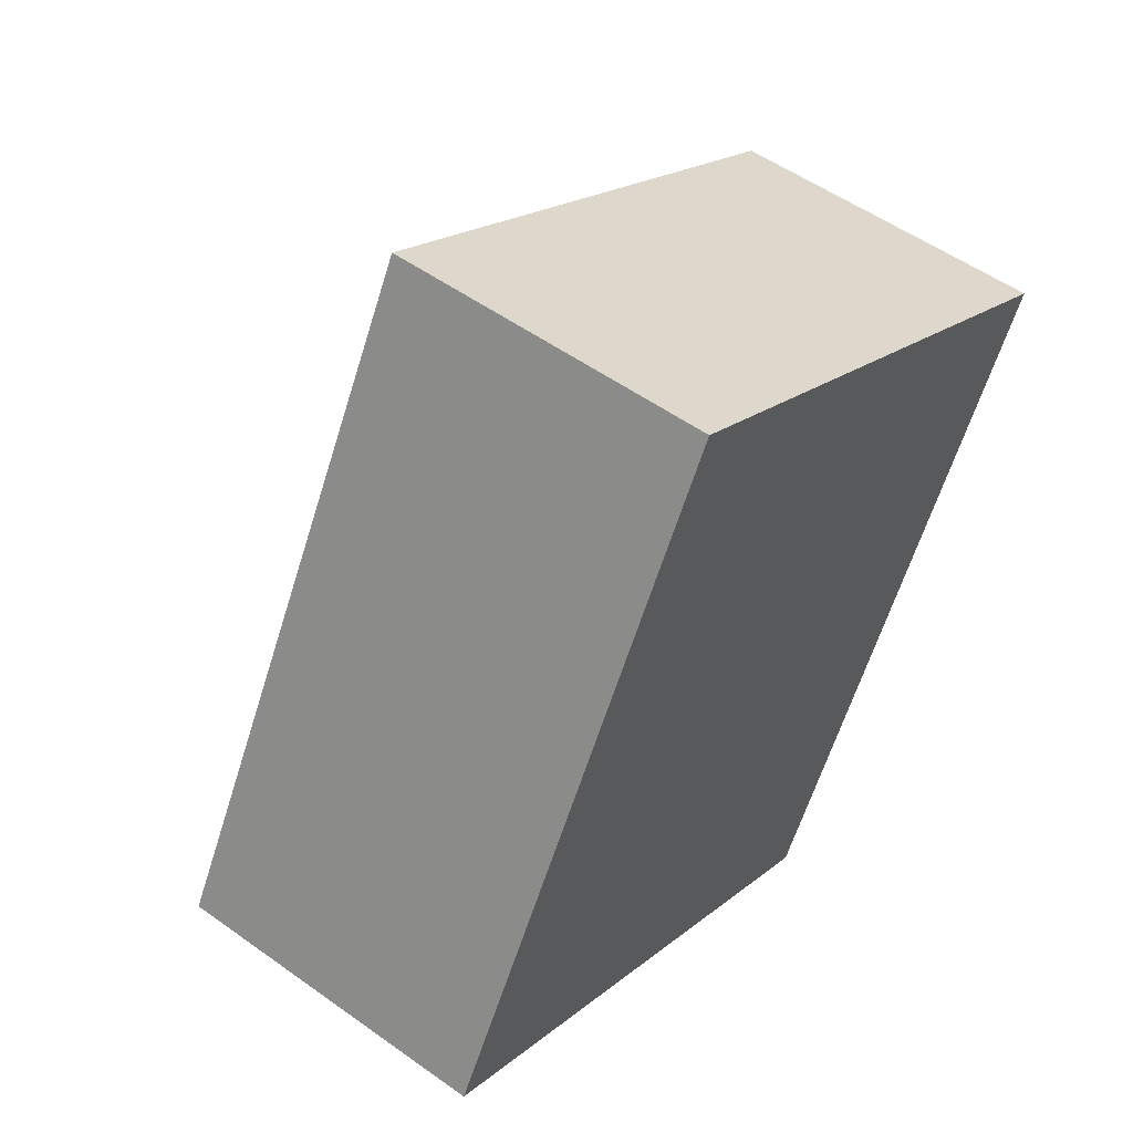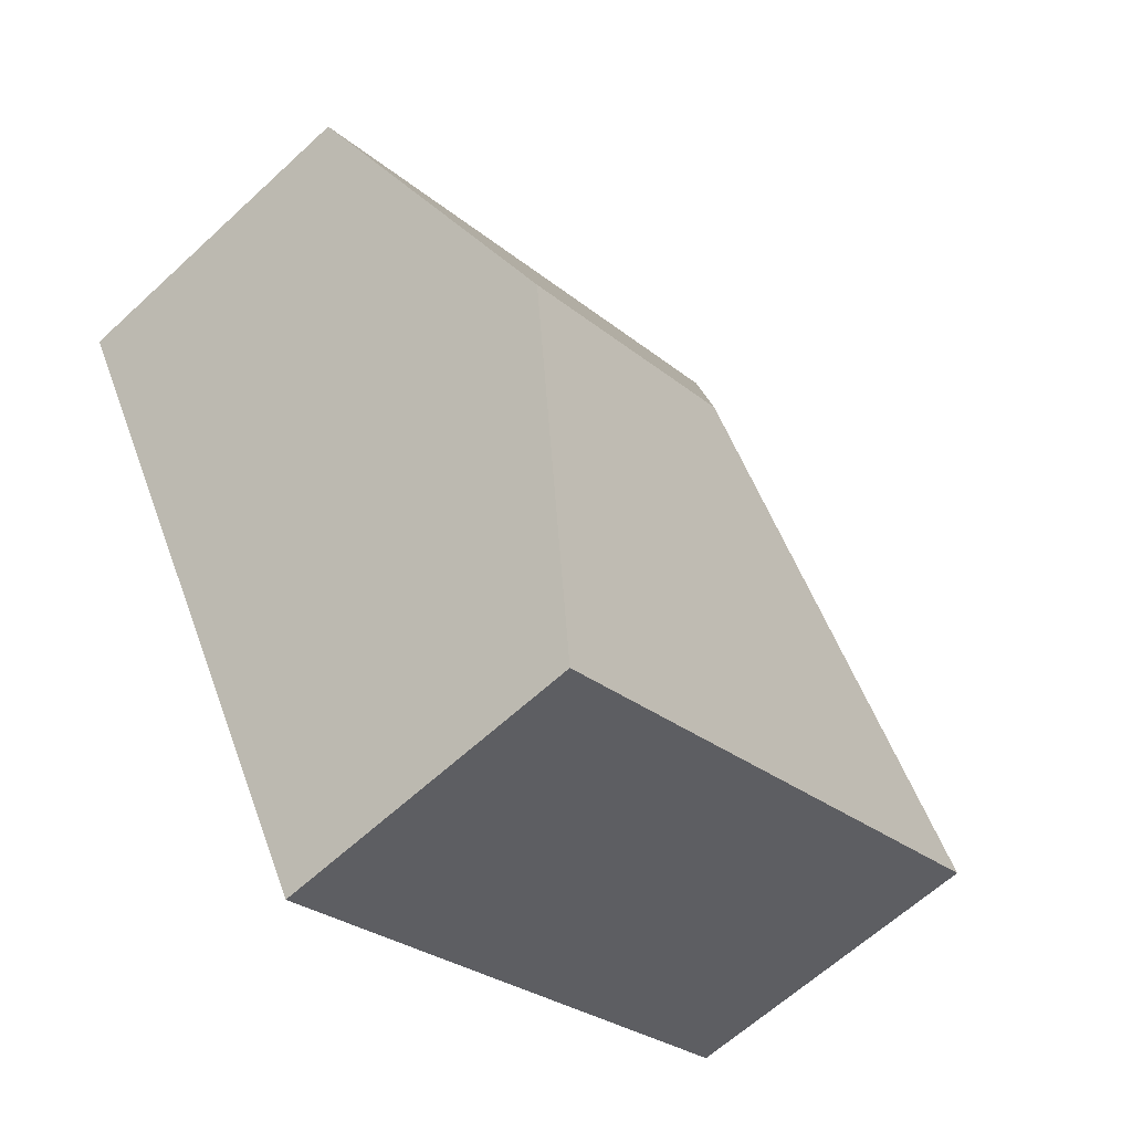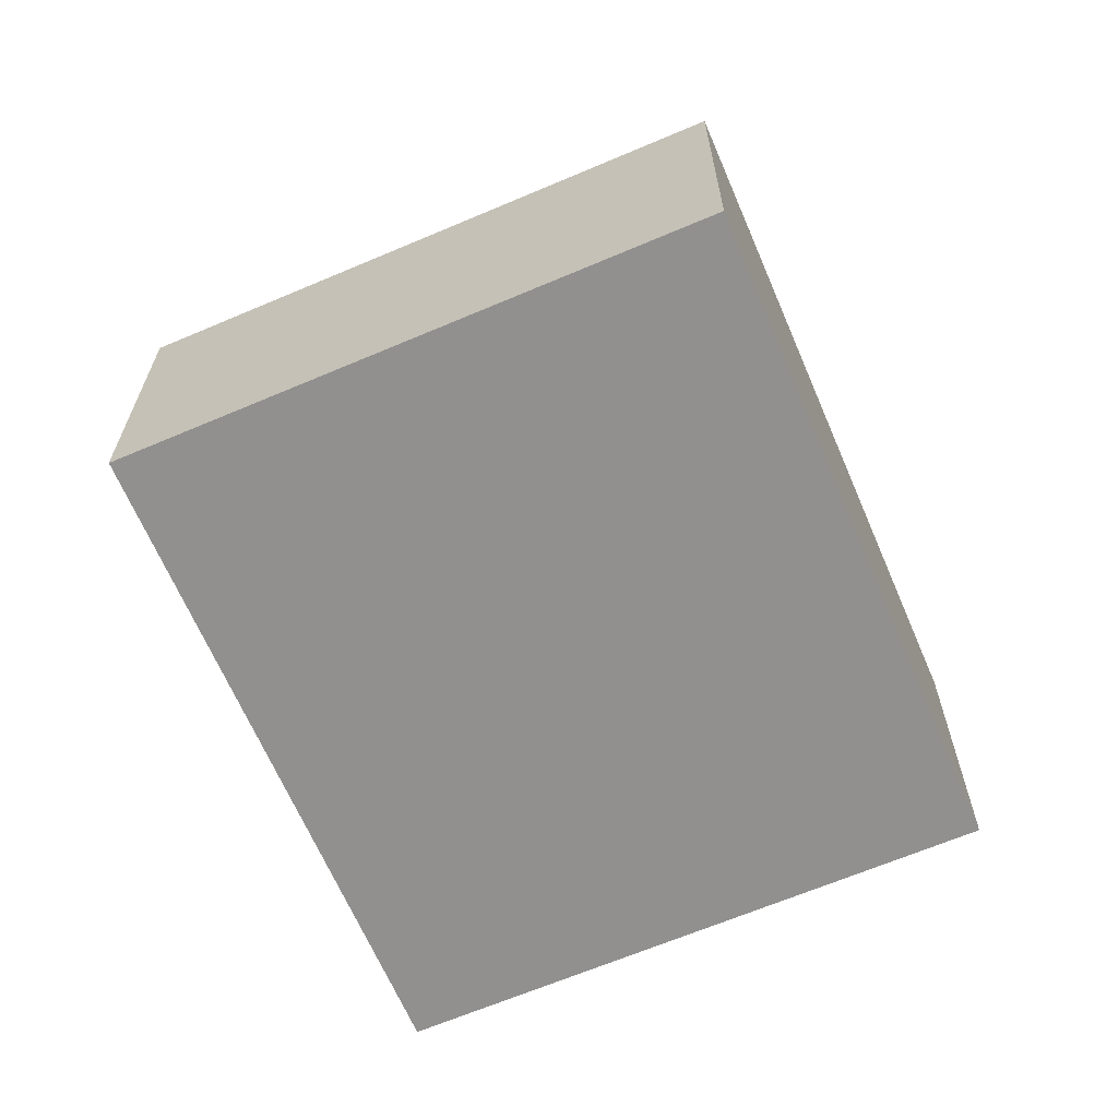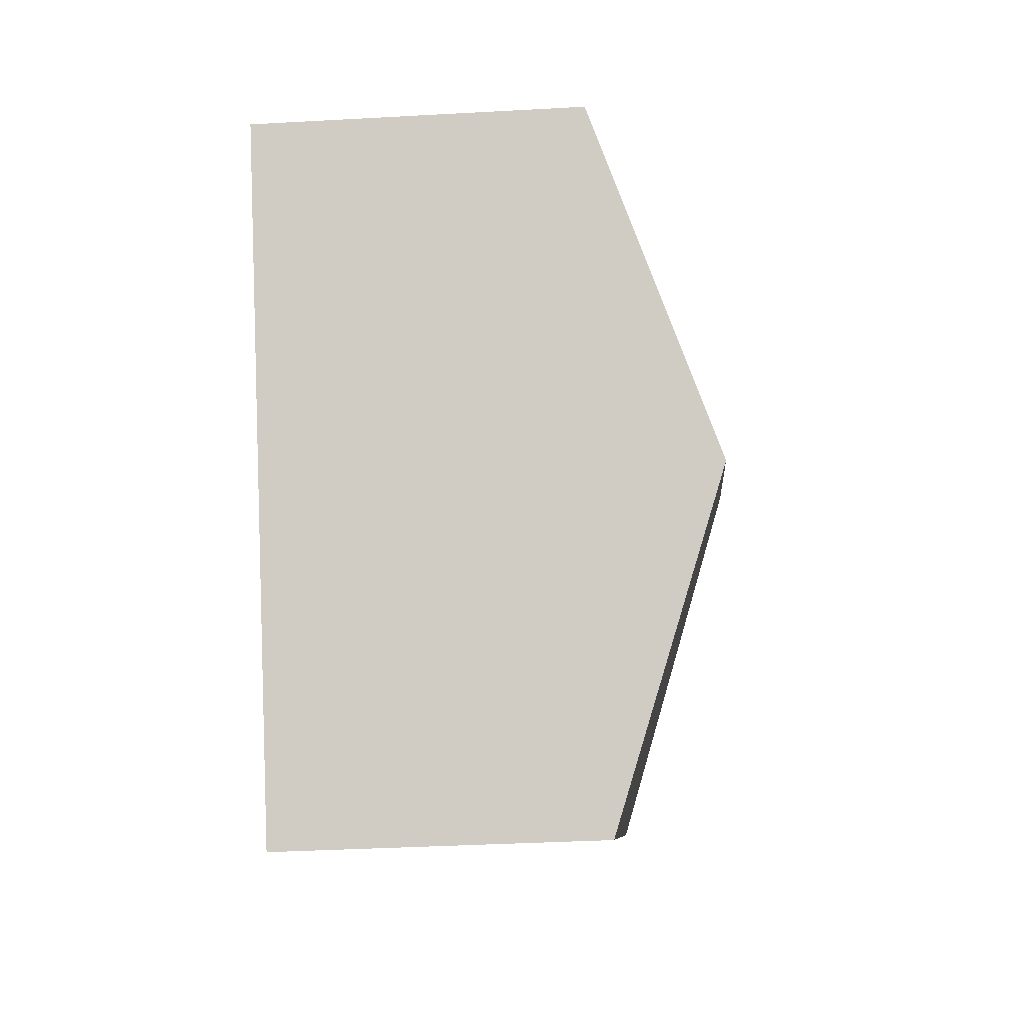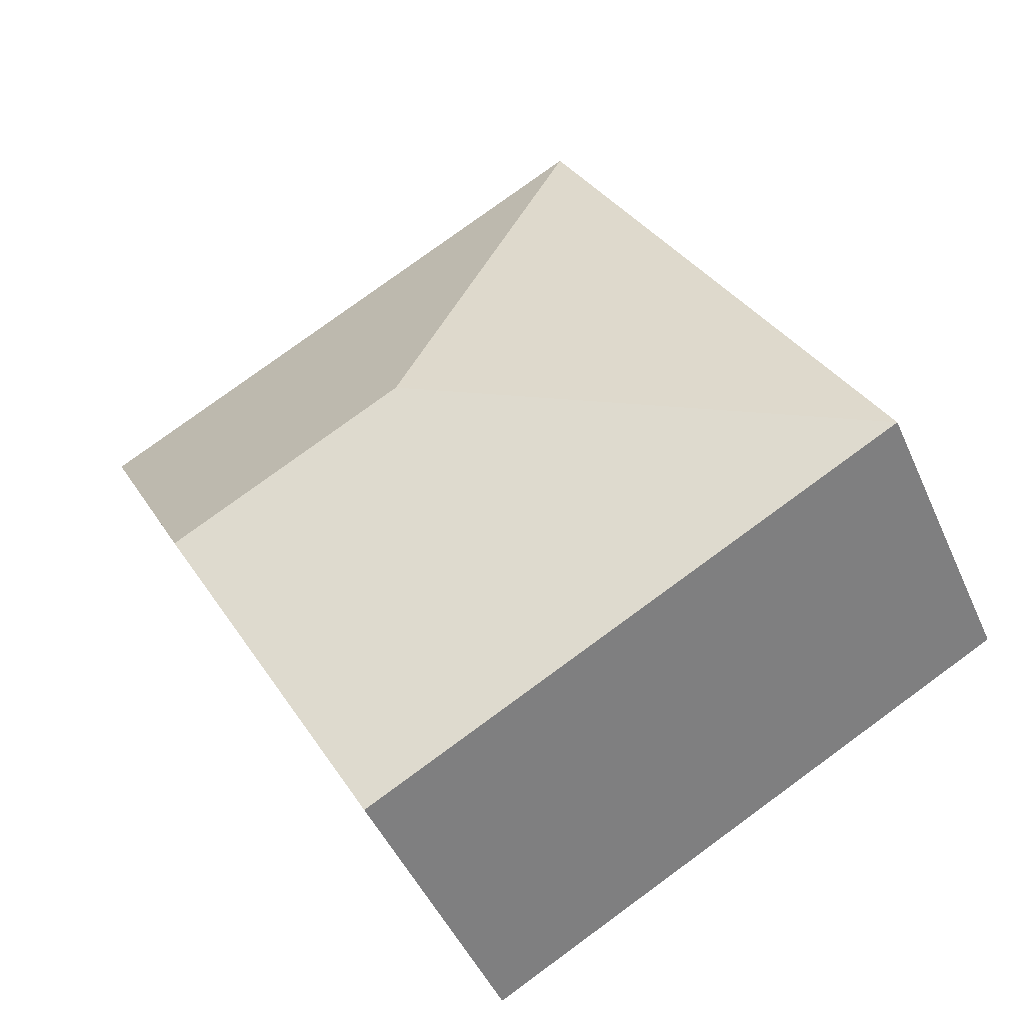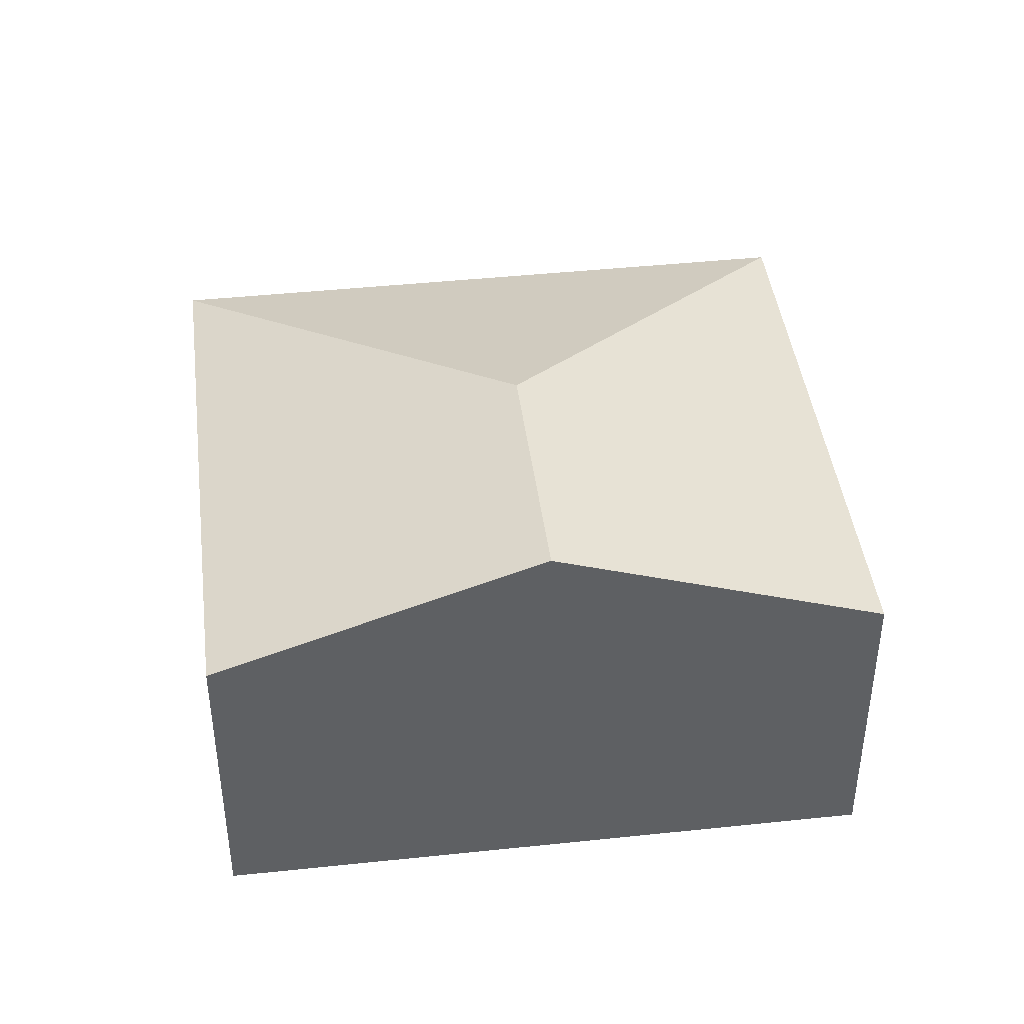
<metadata>
{"format":"obj","ext":"obj","renderer":"f3d","projection":"perspective","resolution":1024,"background":"white","views":[{"elev":52.7,"azim":-52.4,"up":"+Z"},{"elev":-62.5,"azim":133.2,"up":"+Z"},{"elev":-65.7,"azim":-128.1,"up":"+Y"},{"elev":-36.0,"azim":94.2,"up":"+Z"},{"elev":-46.6,"azim":-157.1,"up":"+Z"},{"elev":43.0,"azim":111.6,"up":"+Y"}]}
</metadata>
<code>
v  4.521 2.689 -2.48
v  3.937 3.68 1.147
v  5.916 3.68 0.062
v  0 2.689 1.647e-16
v  2.79 2.689 5.084
v  7.31 2.689 2.603
v  4.521 1.519e-16 -2.48
v  0 0 0
v  2.79 -3.113e-16 5.084
v  7.31 -1.594e-16 2.603
v  5.916 -3.796e-18 0.062
g defaultobject
f 1 2 3
f 2 1 4
f 3 5 6
f 5 3 2
f 2 4 5
f 7 4 1
f 4 7 8
f 8 5 4
f 5 8 9
f 9 6 5
f 6 9 10
f 3 7 1
f 7 3 6
f 7 6 11
f 11 6 10
f 7 9 8
f 9 7 11
f 9 11 10

</code>
